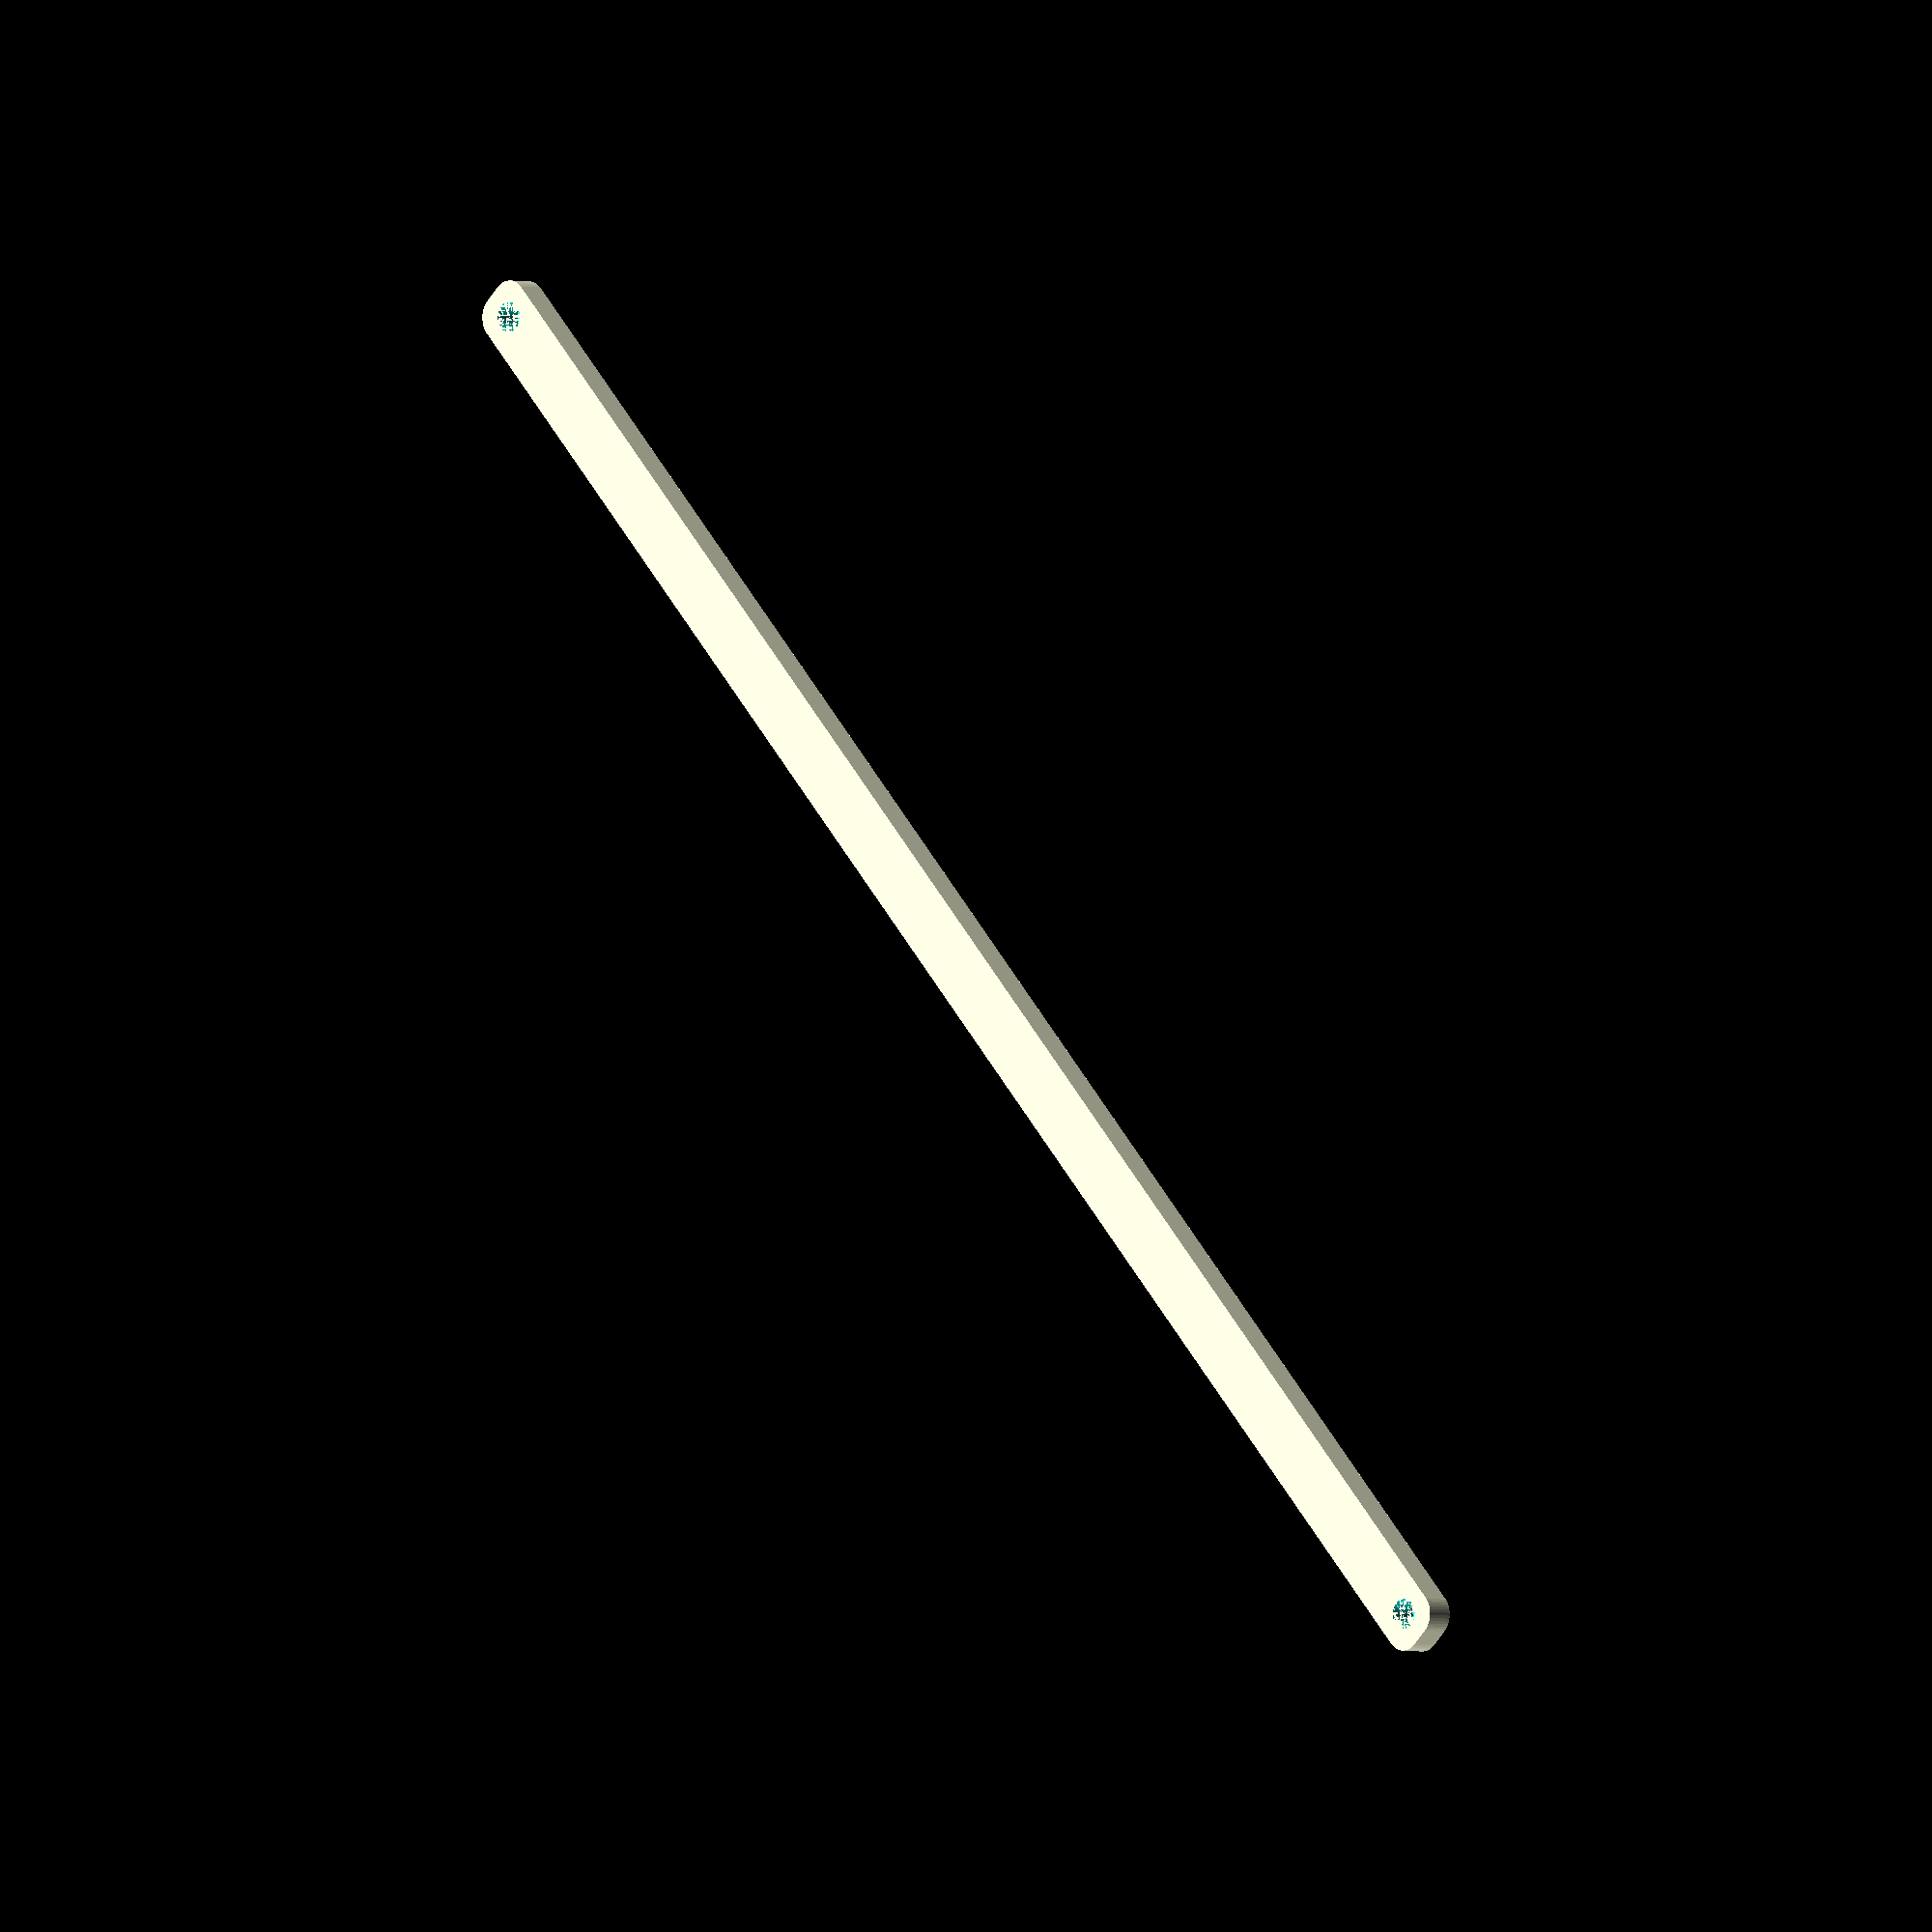
<openscad>
$fn = 50;


difference() {
	union() {
		hull() {
			translate(v = [-197.0000000000, 2.0000000000, 0]) {
				cylinder(h = 6, r = 5);
			}
			translate(v = [197.0000000000, 2.0000000000, 0]) {
				cylinder(h = 6, r = 5);
			}
			translate(v = [-197.0000000000, -2.0000000000, 0]) {
				cylinder(h = 6, r = 5);
			}
			translate(v = [197.0000000000, -2.0000000000, 0]) {
				cylinder(h = 6, r = 5);
			}
		}
	}
	union() {
		translate(v = [-195.0000000000, 0.0000000000, 0]) {
			cylinder(h = 6, r = 3.2500000000);
		}
		translate(v = [195.0000000000, 0.0000000000, 0]) {
			cylinder(h = 6, r = 3.2500000000);
		}
		translate(v = [-195.0000000000, 0.0000000000, 0]) {
			cylinder(h = 6, r = 1.8000000000);
		}
		translate(v = [195.0000000000, 0.0000000000, 0]) {
			cylinder(h = 6, r = 1.8000000000);
		}
		translate(v = [-195.0000000000, 0.0000000000, 0]) {
			cylinder(h = 6, r = 1.8000000000);
		}
		translate(v = [195.0000000000, 0.0000000000, 0]) {
			cylinder(h = 6, r = 1.8000000000);
		}
		translate(v = [-195.0000000000, 0.0000000000, 0]) {
			cylinder(h = 6, r = 1.8000000000);
		}
		translate(v = [195.0000000000, 0.0000000000, 0]) {
			cylinder(h = 6, r = 1.8000000000);
		}
	}
}
</openscad>
<views>
elev=2.7 azim=227.1 roll=44.0 proj=o view=solid
</views>
